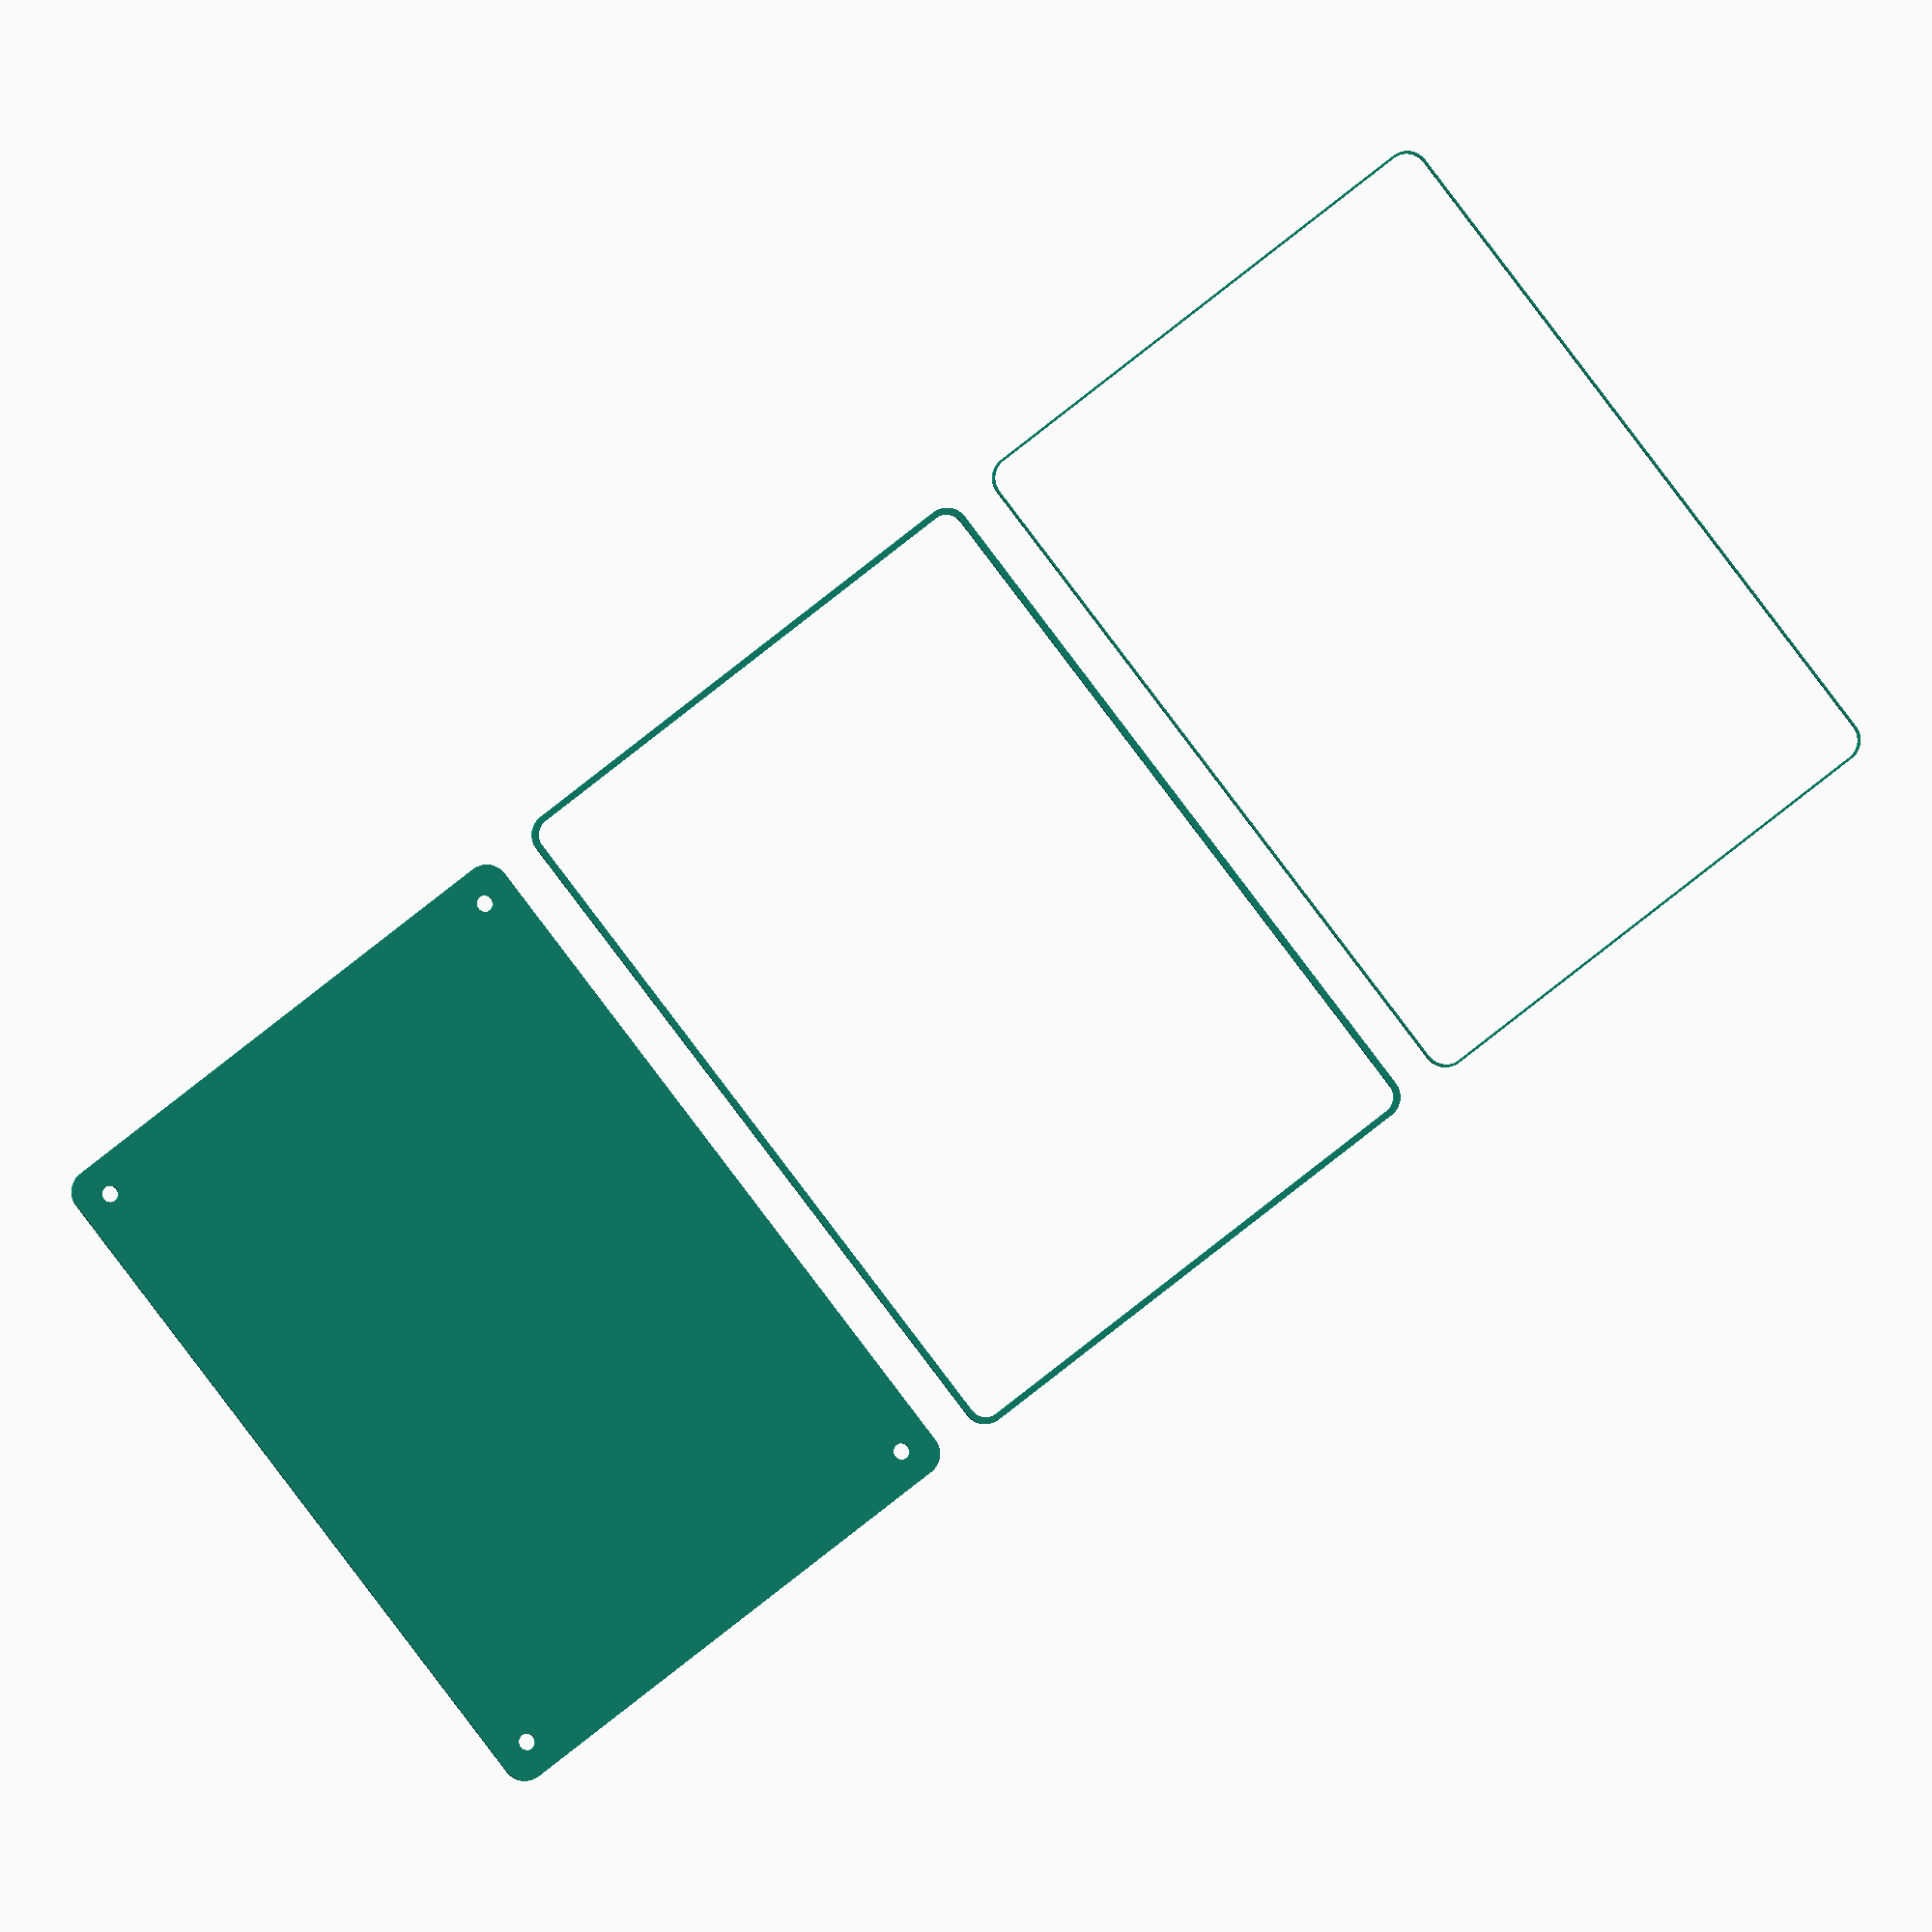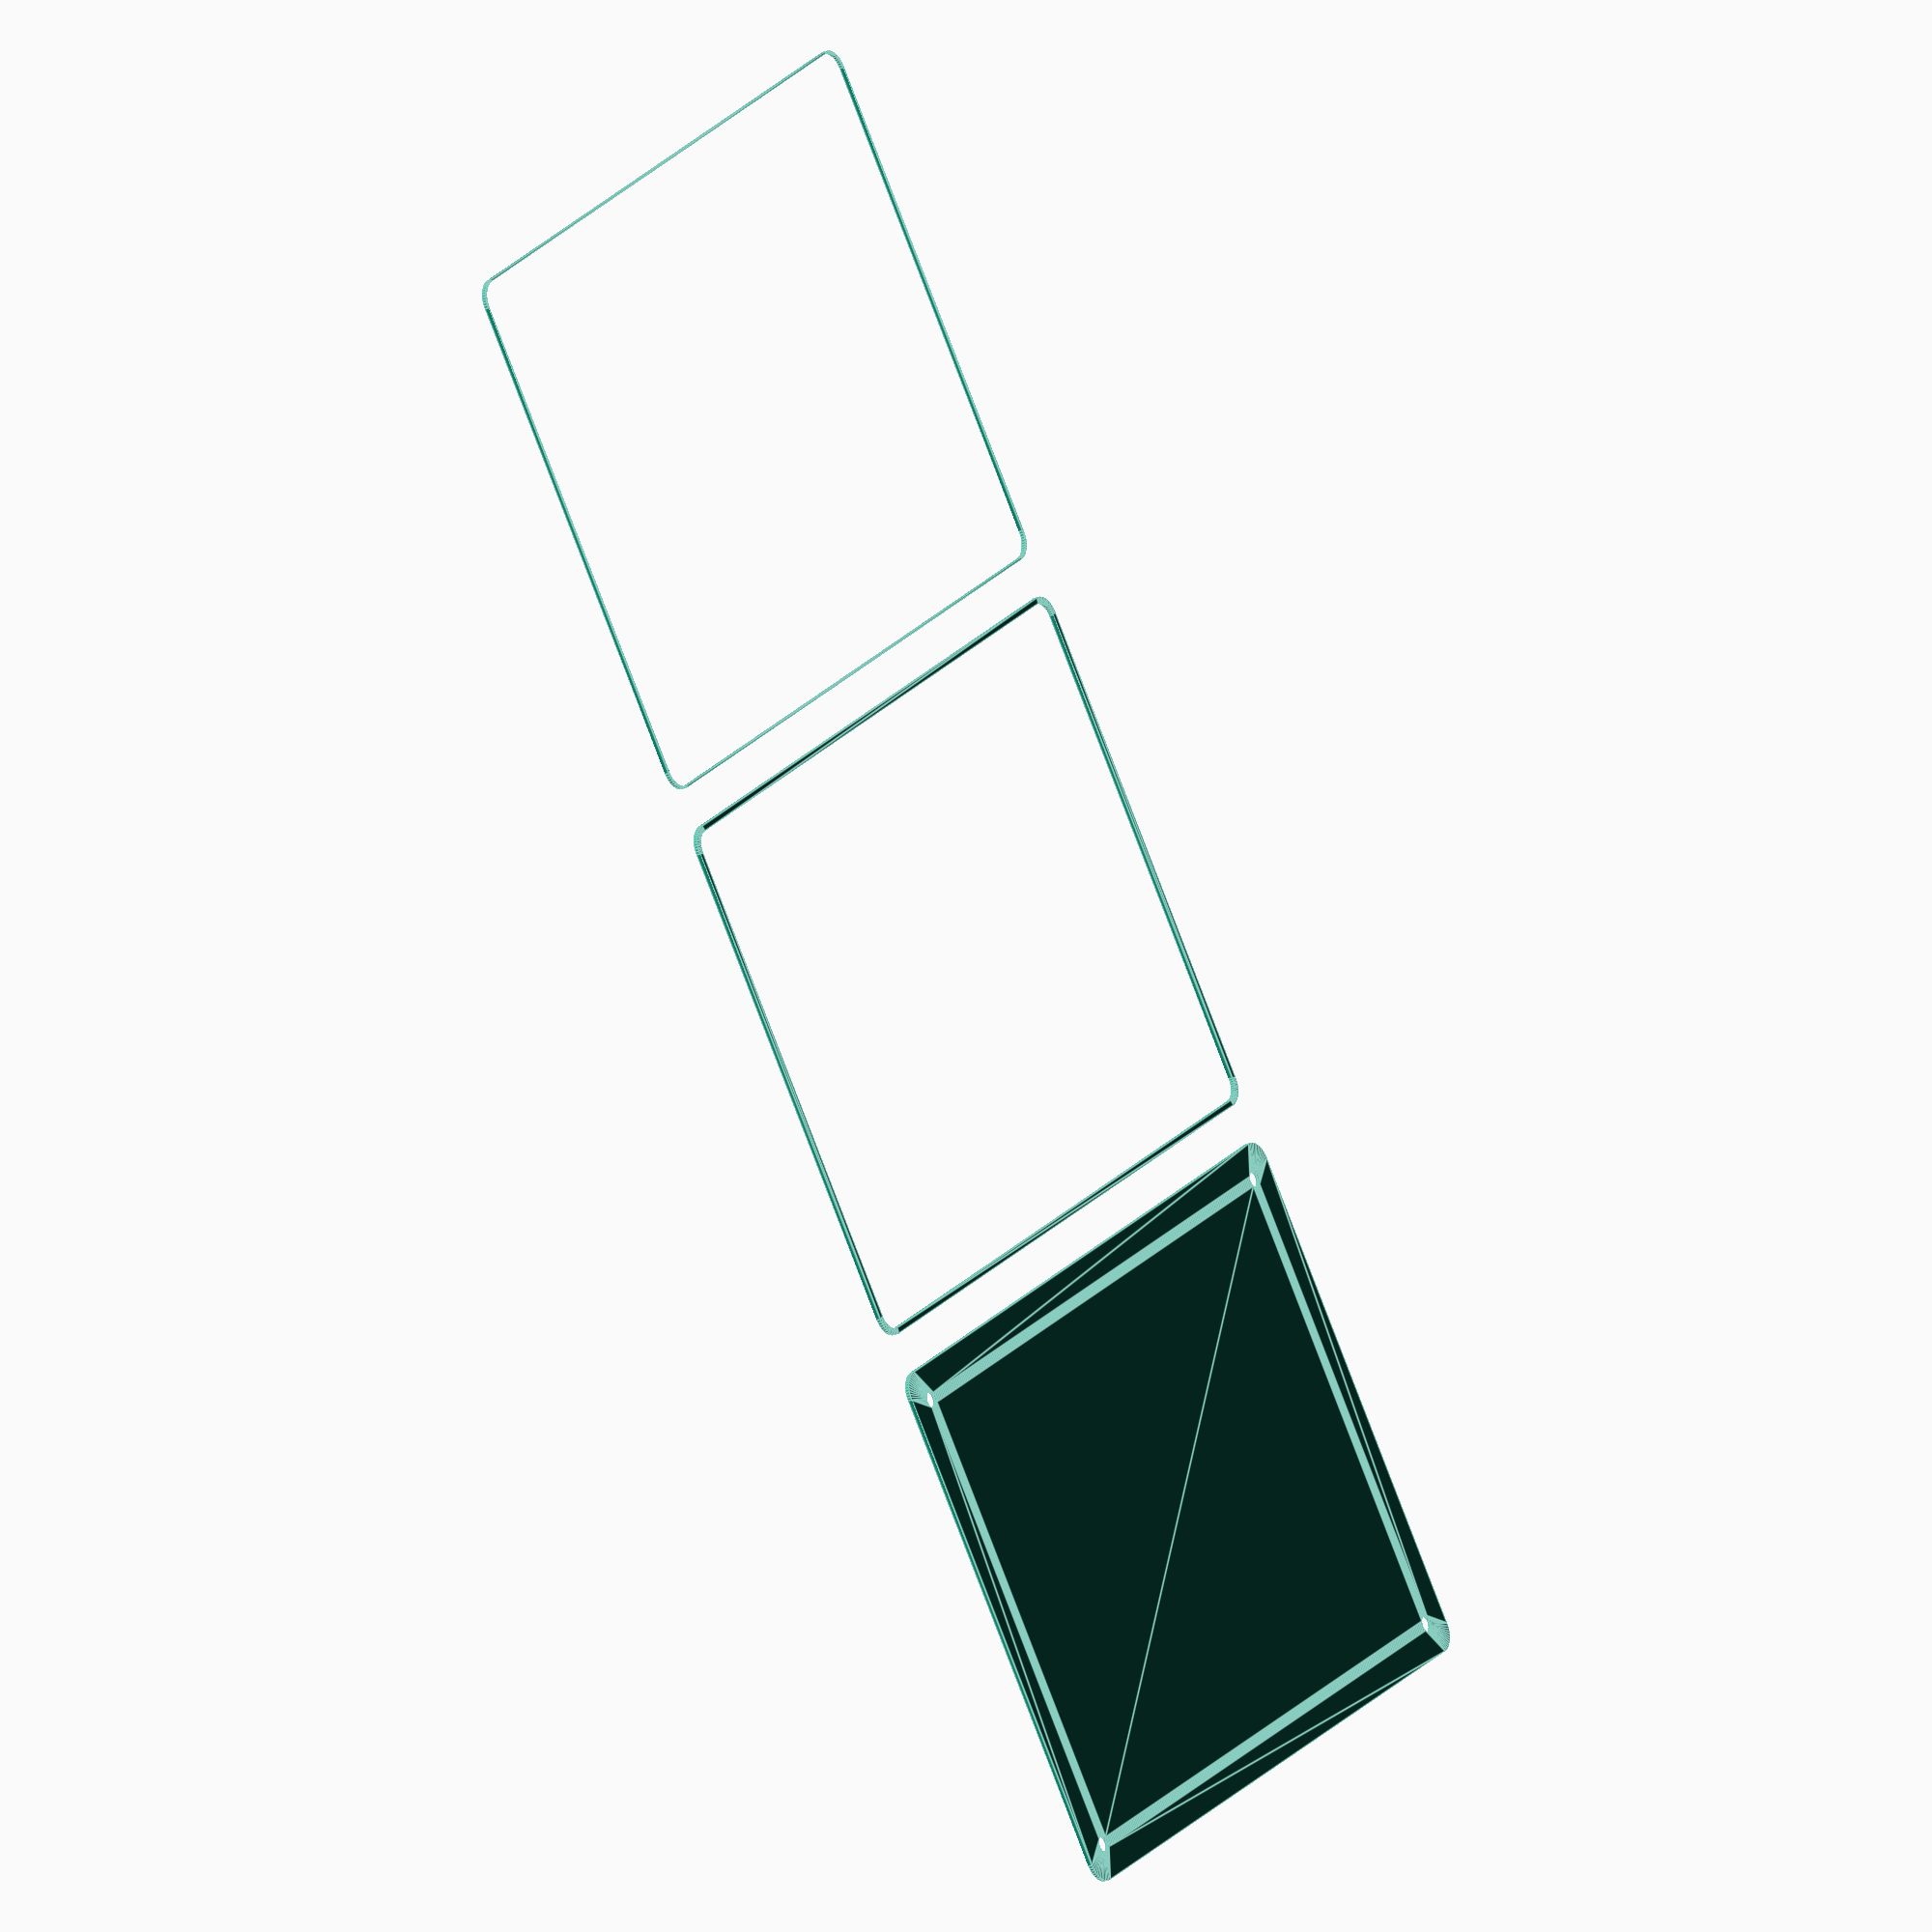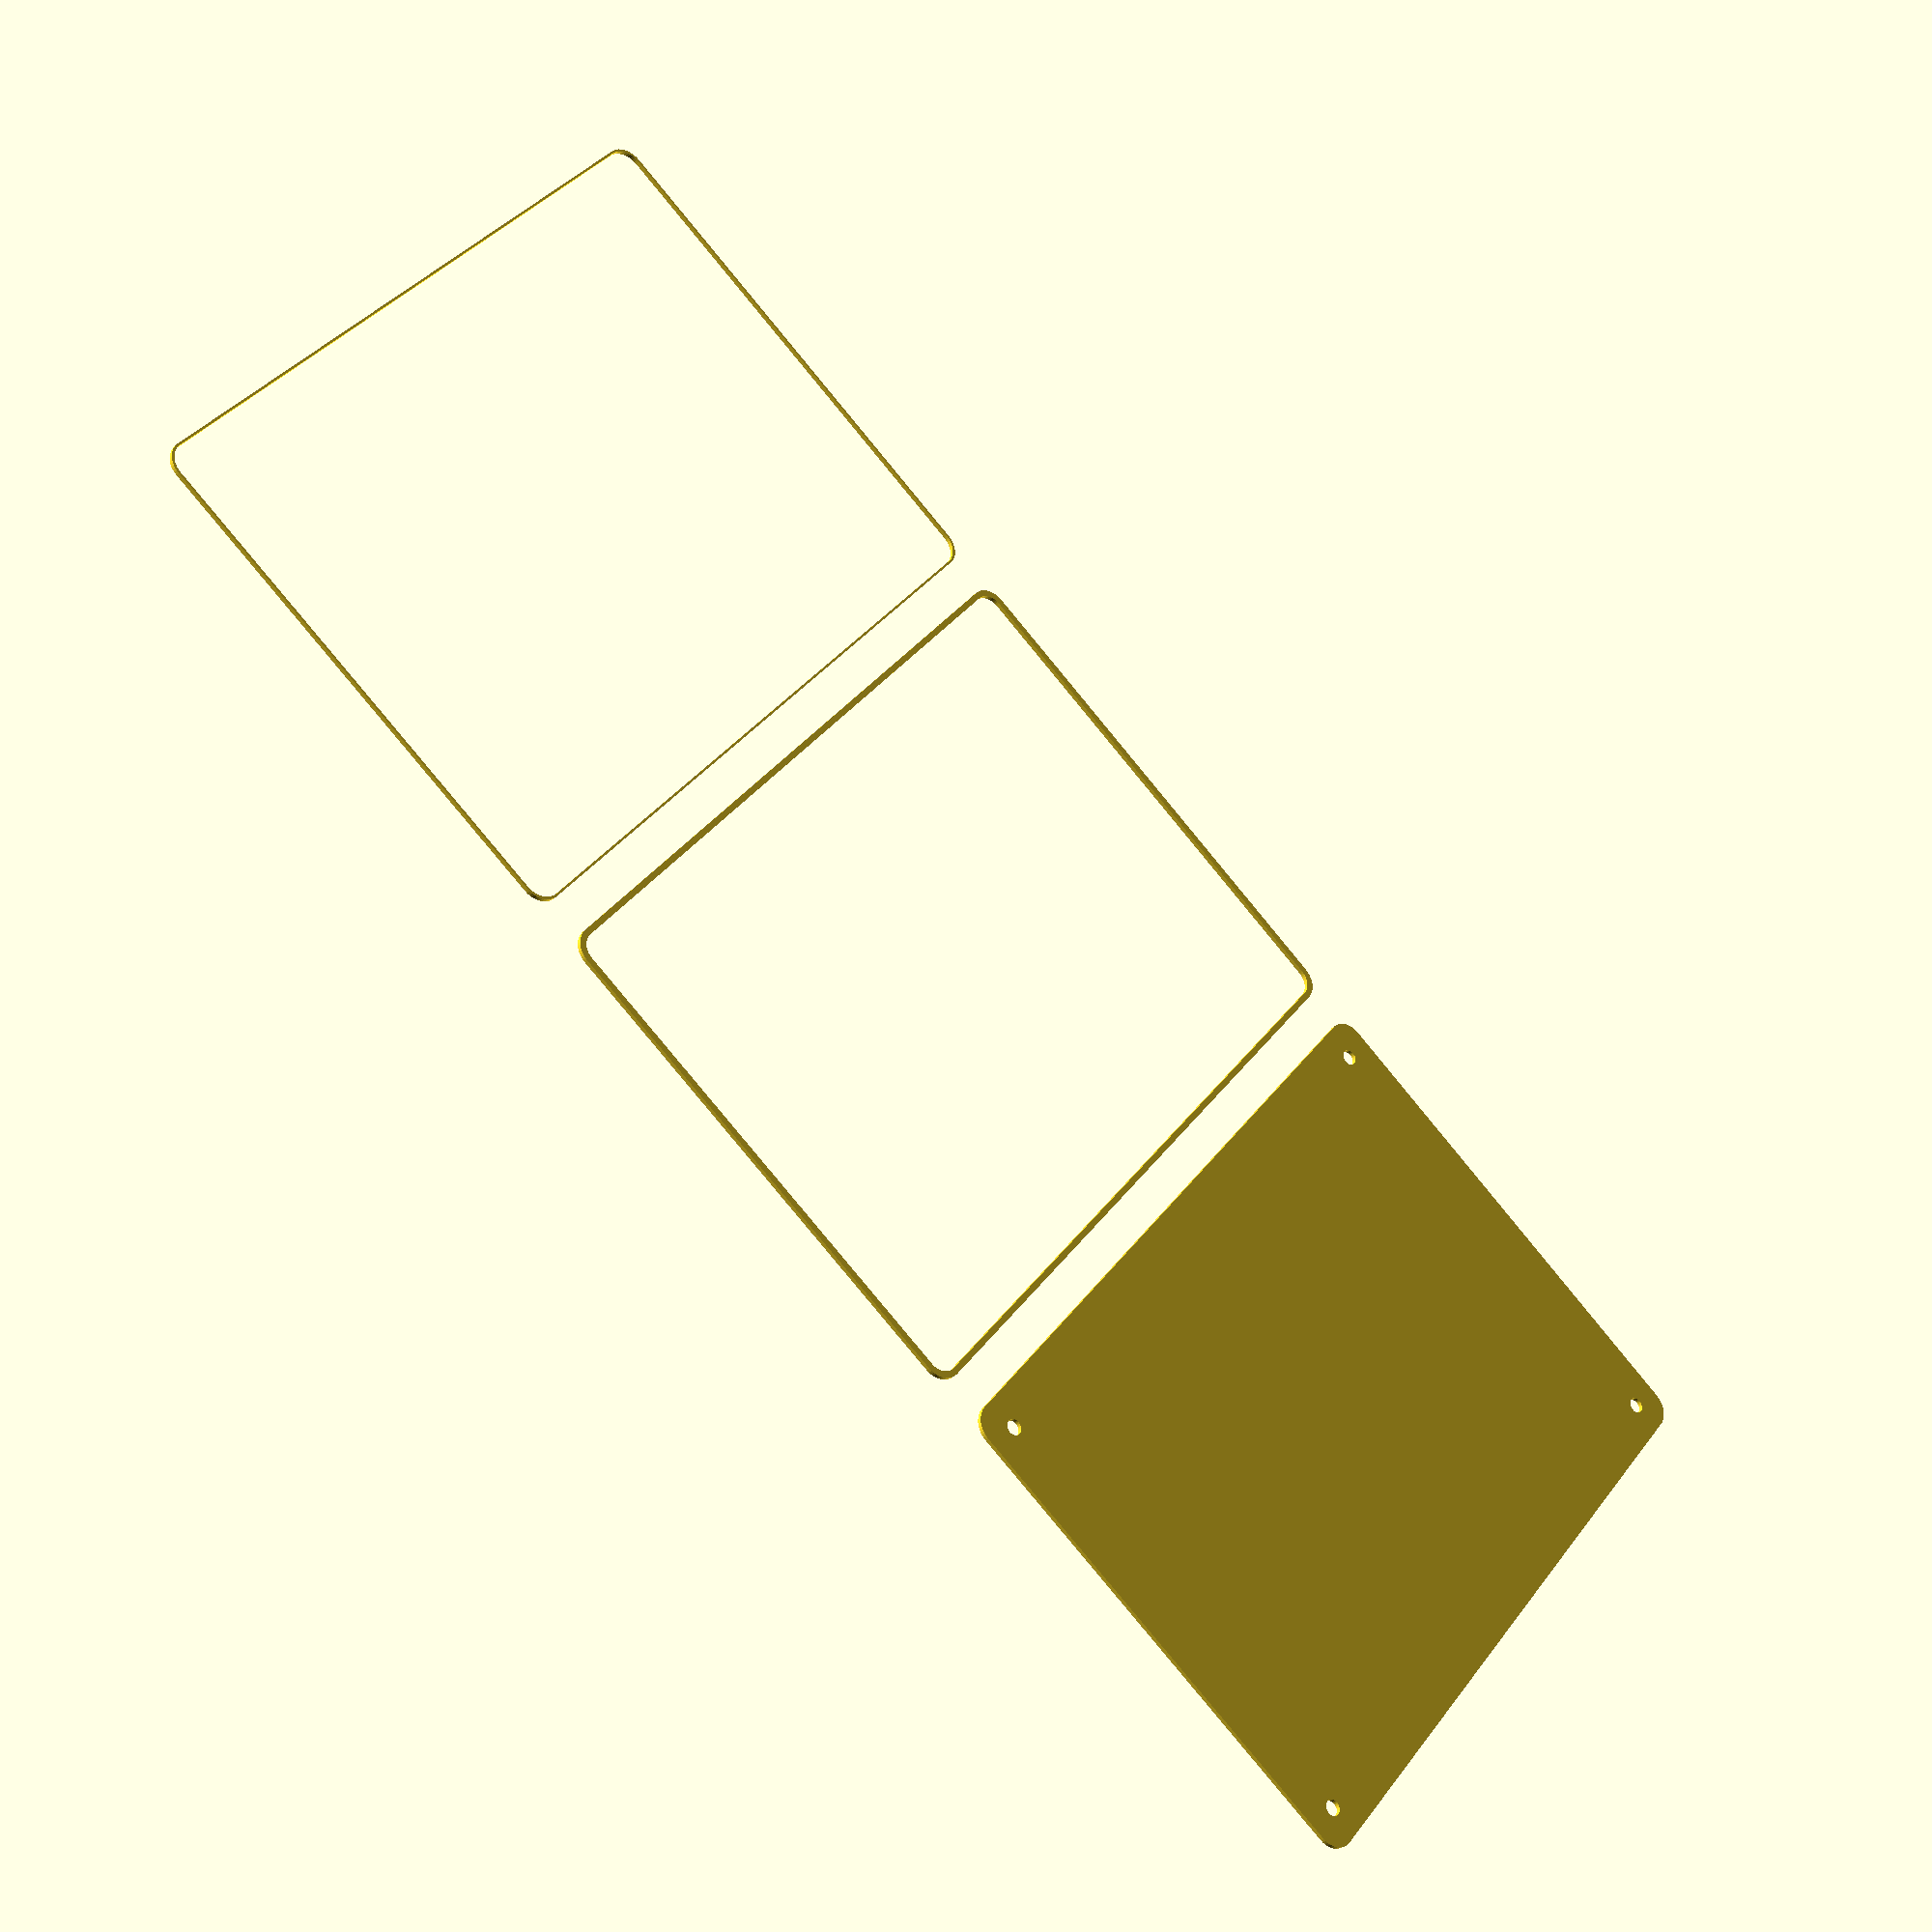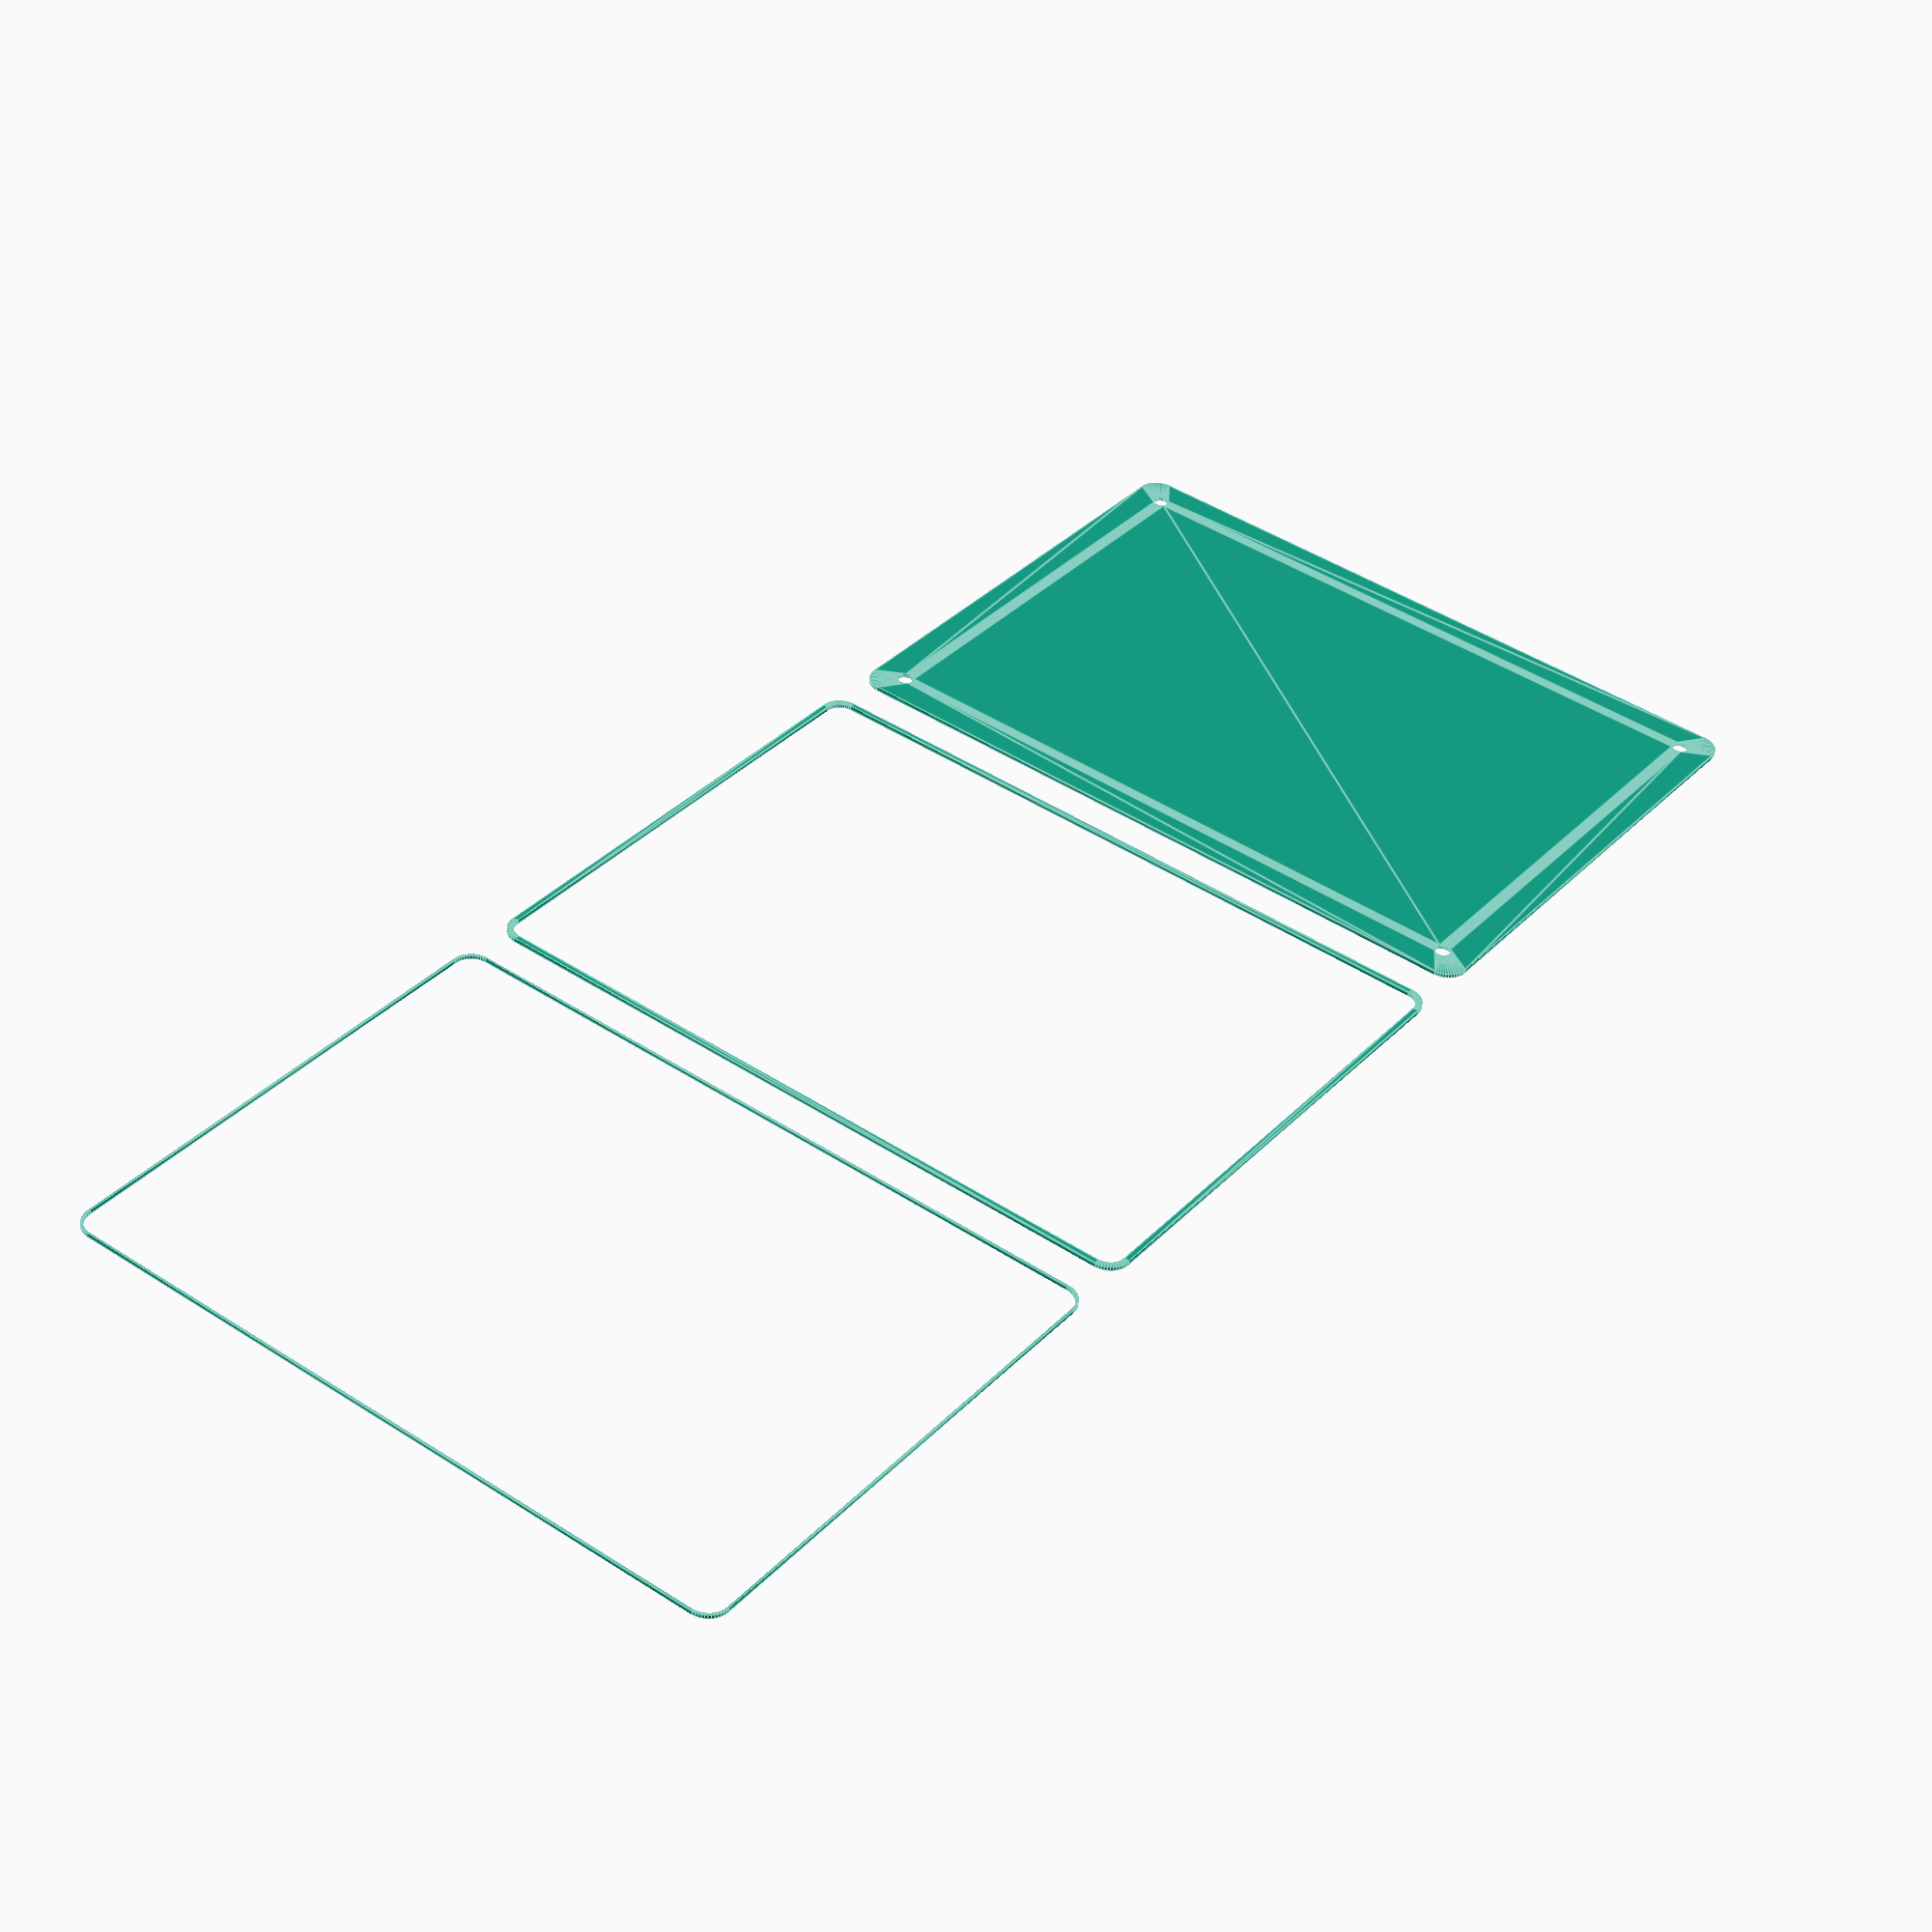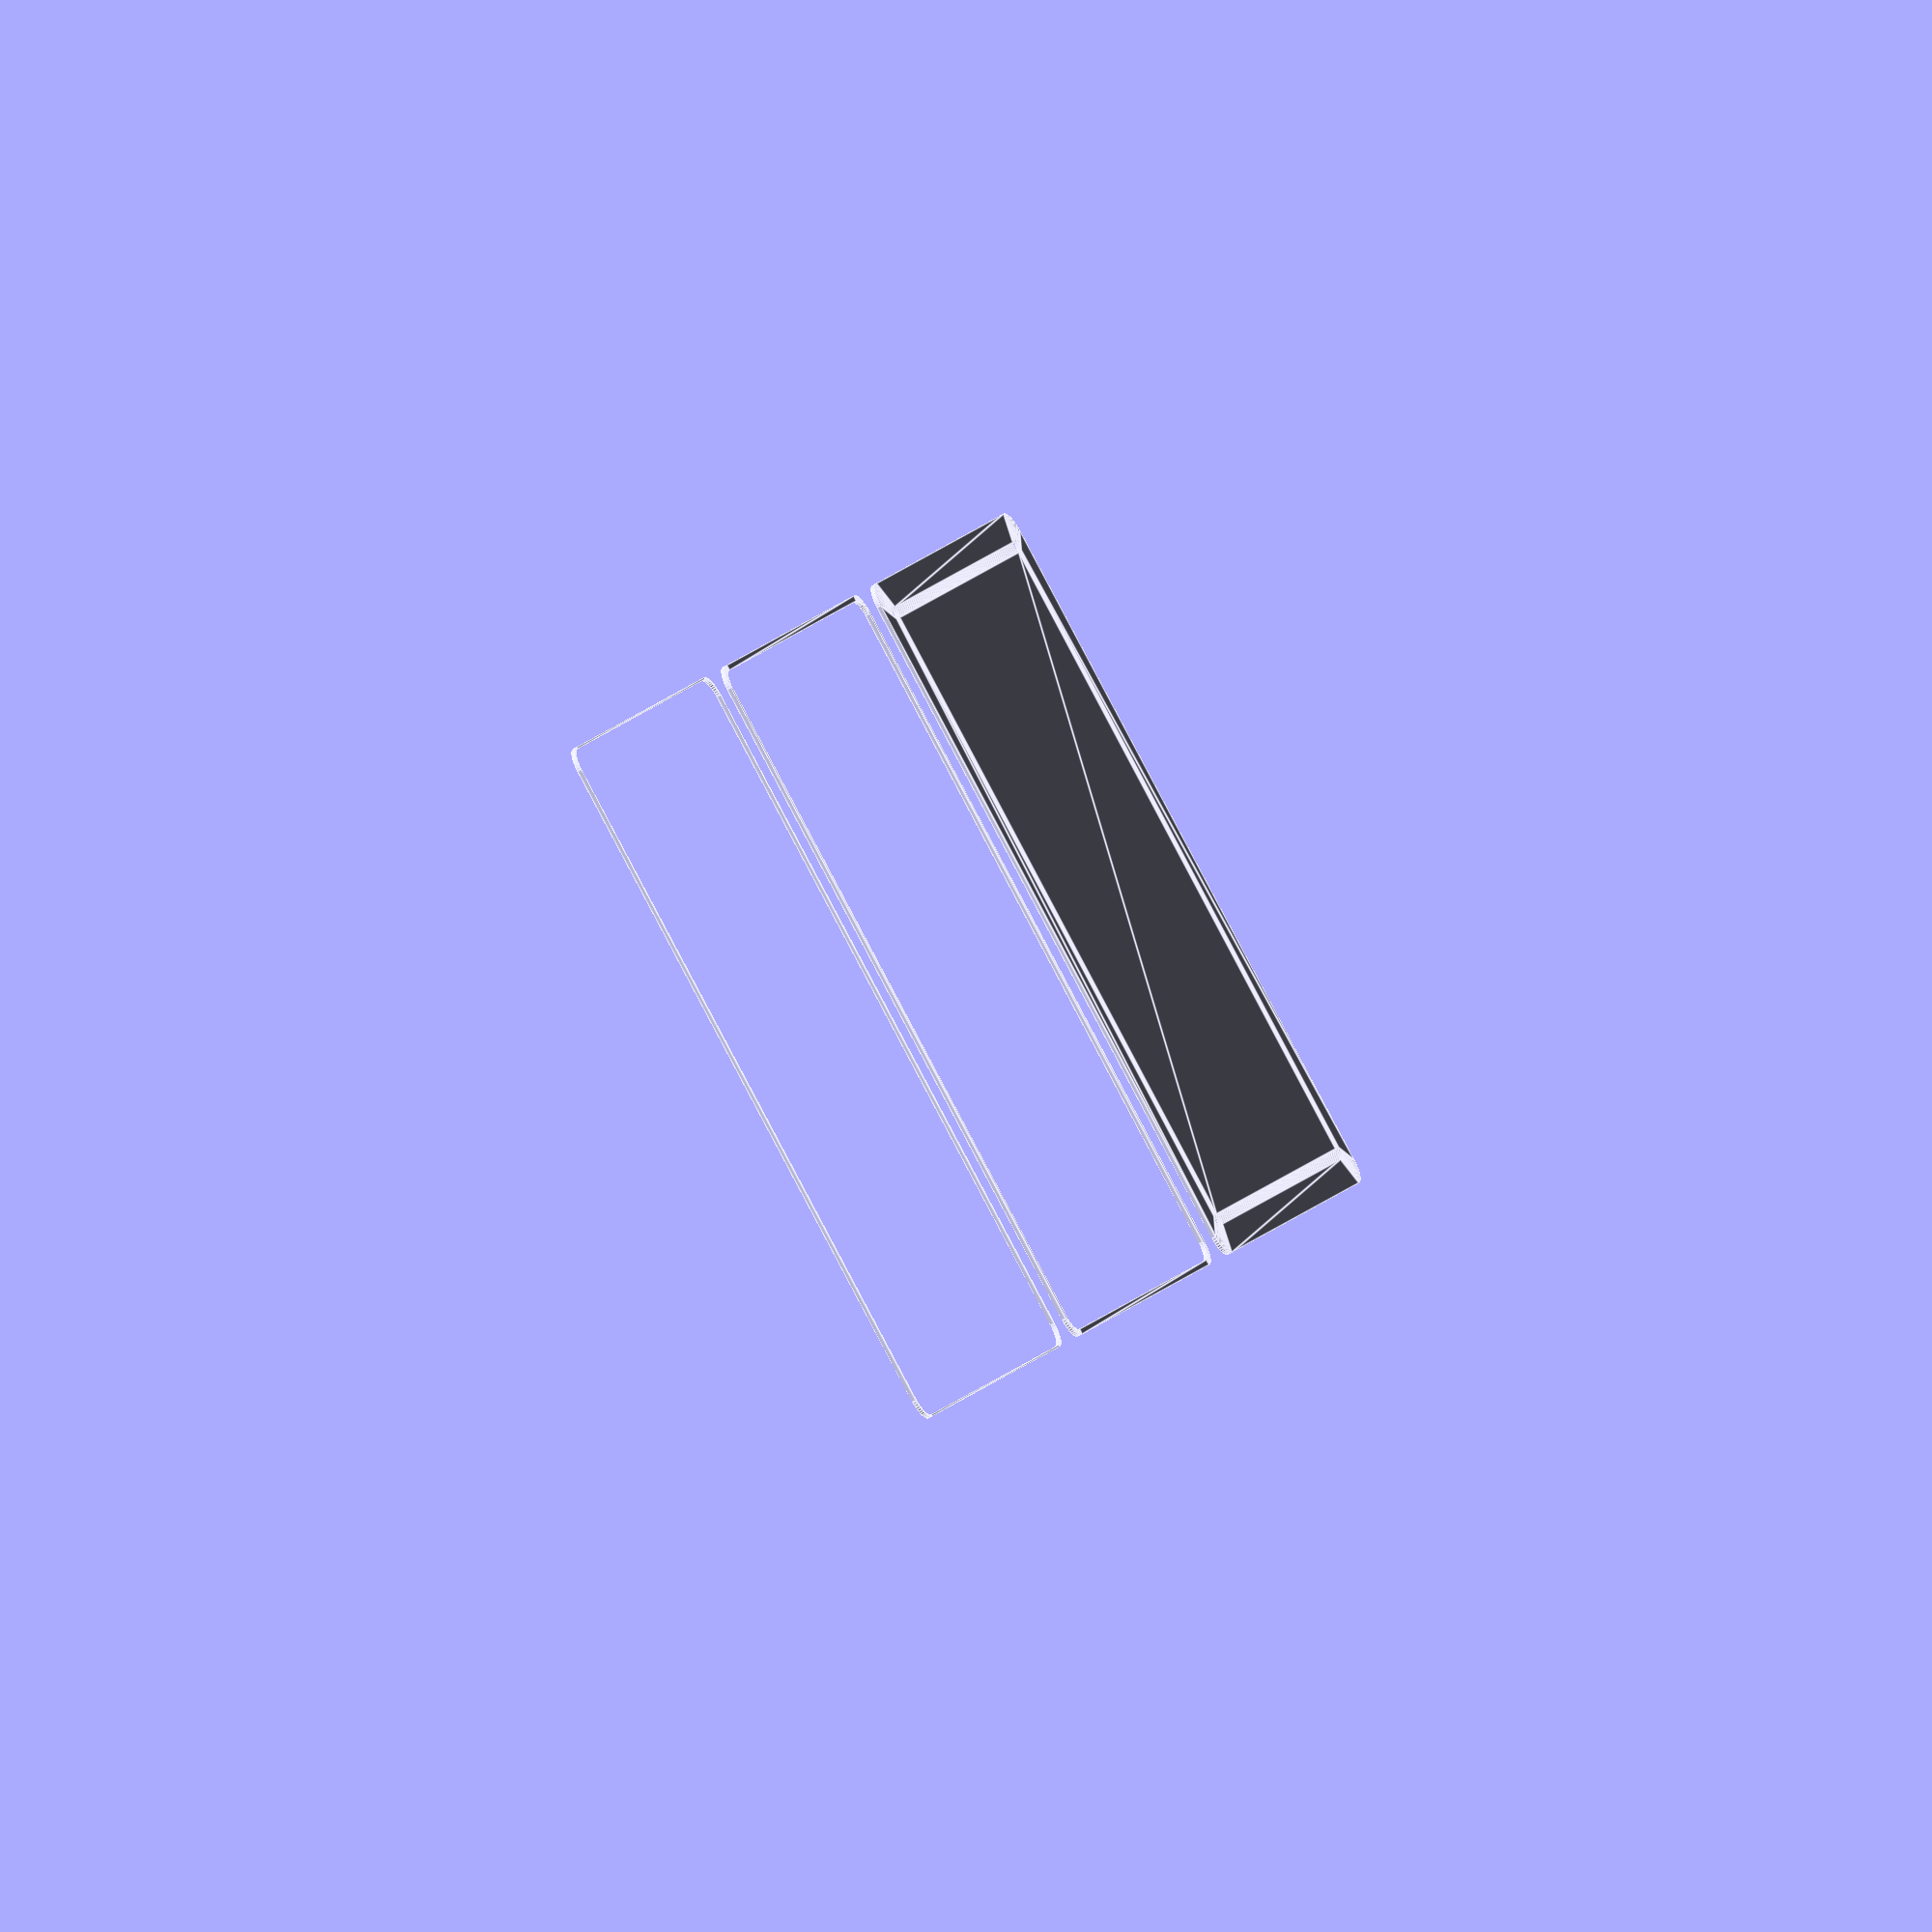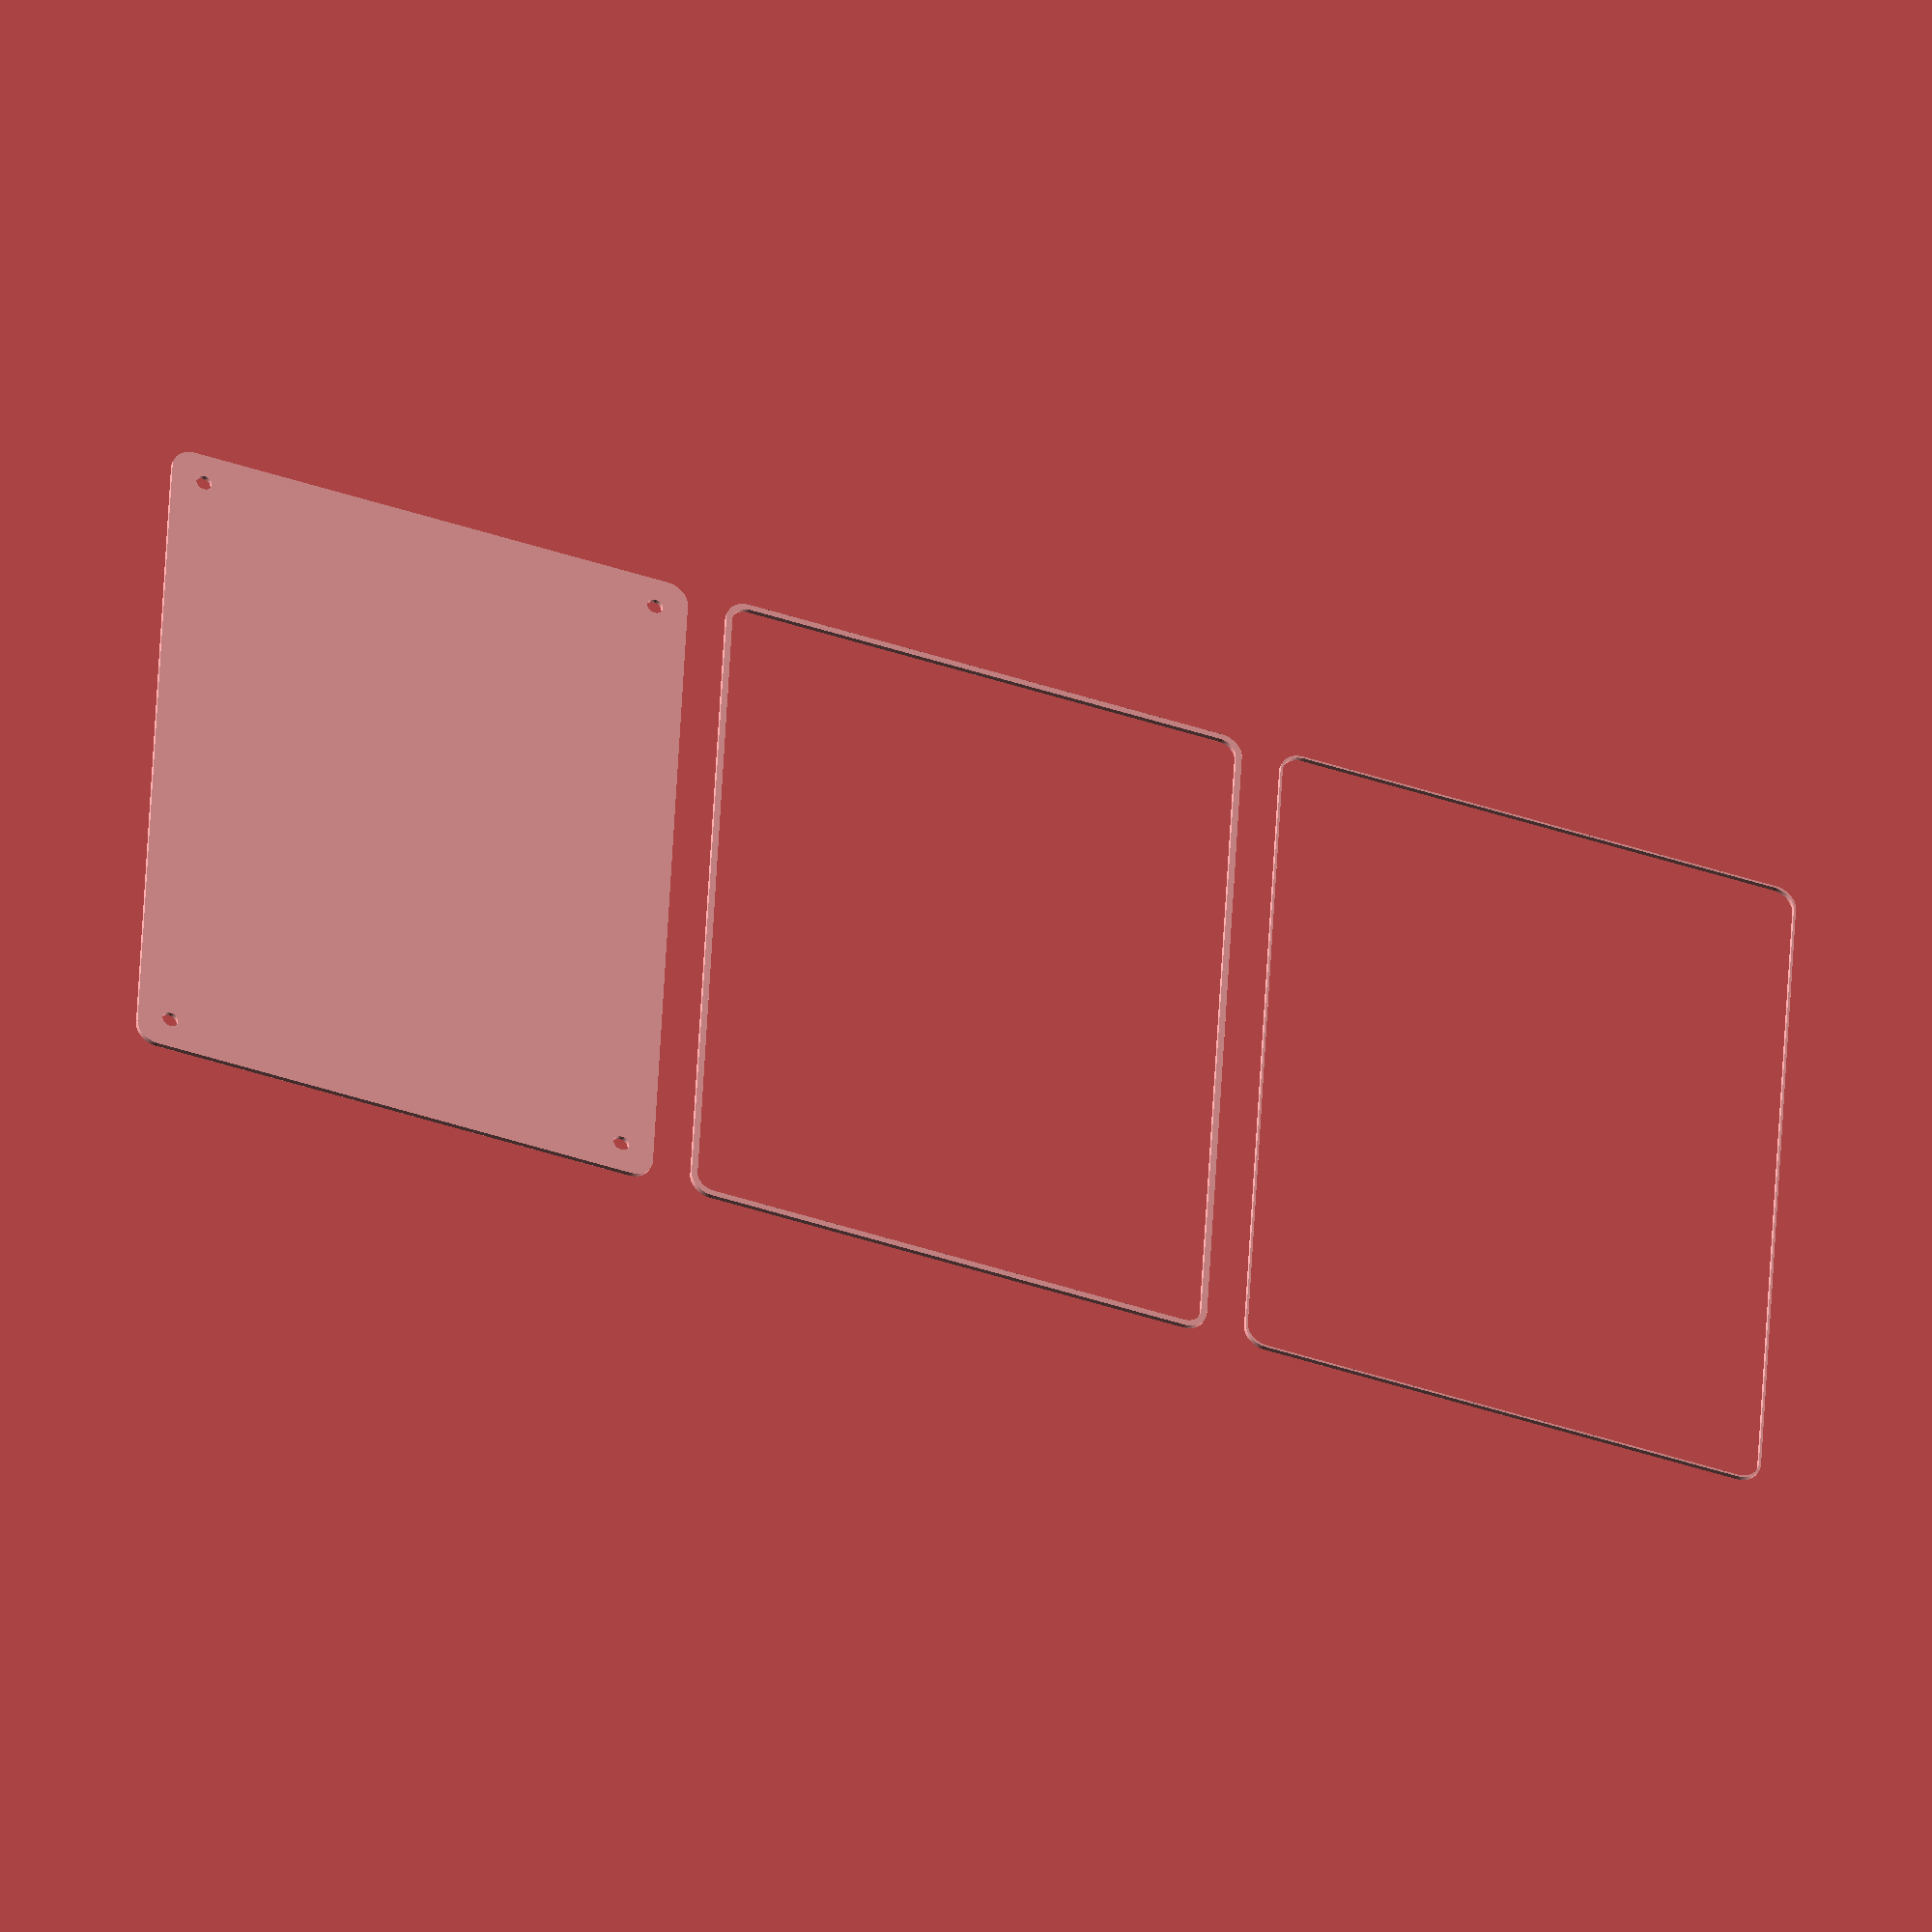
<openscad>
$fn = 50;


union() {
	translate(v = [0, 0, 0]) {
		projection() {
			intersection() {
				translate(v = [-500, -500, -6.0000000000]) {
					cube(size = [1000, 1000, 0.1000000000]);
				}
				difference() {
					union() {
						hull() {
							translate(v = [-77.5000000000, 55.0000000000, 0]) {
								cylinder(h = 15, r = 5);
							}
							translate(v = [77.5000000000, 55.0000000000, 0]) {
								cylinder(h = 15, r = 5);
							}
							translate(v = [-77.5000000000, -55.0000000000, 0]) {
								cylinder(h = 15, r = 5);
							}
							translate(v = [77.5000000000, -55.0000000000, 0]) {
								cylinder(h = 15, r = 5);
							}
						}
					}
					union() {
						translate(v = [-75.0000000000, -52.5000000000, 1]) {
							rotate(a = [0, 0, 0]) {
								difference() {
									union() {
										cylinder(h = 3, r = 2.9000000000);
										translate(v = [0, 0, -10.0000000000]) {
											cylinder(h = 10, r = 1.5000000000);
										}
										translate(v = [0, 0, -10.0000000000]) {
											cylinder(h = 10, r = 1.8000000000);
										}
										translate(v = [0, 0, -10.0000000000]) {
											cylinder(h = 10, r = 1.5000000000);
										}
									}
									union();
								}
							}
						}
						translate(v = [75.0000000000, -52.5000000000, 1]) {
							rotate(a = [0, 0, 0]) {
								difference() {
									union() {
										cylinder(h = 3, r = 2.9000000000);
										translate(v = [0, 0, -10.0000000000]) {
											cylinder(h = 10, r = 1.5000000000);
										}
										translate(v = [0, 0, -10.0000000000]) {
											cylinder(h = 10, r = 1.8000000000);
										}
										translate(v = [0, 0, -10.0000000000]) {
											cylinder(h = 10, r = 1.5000000000);
										}
									}
									union();
								}
							}
						}
						translate(v = [-75.0000000000, 52.5000000000, 1]) {
							rotate(a = [0, 0, 0]) {
								difference() {
									union() {
										cylinder(h = 3, r = 2.9000000000);
										translate(v = [0, 0, -10.0000000000]) {
											cylinder(h = 10, r = 1.5000000000);
										}
										translate(v = [0, 0, -10.0000000000]) {
											cylinder(h = 10, r = 1.8000000000);
										}
										translate(v = [0, 0, -10.0000000000]) {
											cylinder(h = 10, r = 1.5000000000);
										}
									}
									union();
								}
							}
						}
						translate(v = [75.0000000000, 52.5000000000, 1]) {
							rotate(a = [0, 0, 0]) {
								difference() {
									union() {
										cylinder(h = 3, r = 2.9000000000);
										translate(v = [0, 0, -10.0000000000]) {
											cylinder(h = 10, r = 1.5000000000);
										}
										translate(v = [0, 0, -10.0000000000]) {
											cylinder(h = 10, r = 1.8000000000);
										}
										translate(v = [0, 0, -10.0000000000]) {
											cylinder(h = 10, r = 1.5000000000);
										}
									}
									union();
								}
							}
						}
						translate(v = [0, 0, 1]) {
							hull() {
								union() {
									translate(v = [-77.2500000000, 54.7500000000, 4.7500000000]) {
										cylinder(h = 25.5000000000, r = 4.7500000000);
									}
									translate(v = [-77.2500000000, 54.7500000000, 4.7500000000]) {
										sphere(r = 4.7500000000);
									}
									translate(v = [-77.2500000000, 54.7500000000, 30.2500000000]) {
										sphere(r = 4.7500000000);
									}
								}
								union() {
									translate(v = [77.2500000000, 54.7500000000, 4.7500000000]) {
										cylinder(h = 25.5000000000, r = 4.7500000000);
									}
									translate(v = [77.2500000000, 54.7500000000, 4.7500000000]) {
										sphere(r = 4.7500000000);
									}
									translate(v = [77.2500000000, 54.7500000000, 30.2500000000]) {
										sphere(r = 4.7500000000);
									}
								}
								union() {
									translate(v = [-77.2500000000, -54.7500000000, 4.7500000000]) {
										cylinder(h = 25.5000000000, r = 4.7500000000);
									}
									translate(v = [-77.2500000000, -54.7500000000, 4.7500000000]) {
										sphere(r = 4.7500000000);
									}
									translate(v = [-77.2500000000, -54.7500000000, 30.2500000000]) {
										sphere(r = 4.7500000000);
									}
								}
								union() {
									translate(v = [77.2500000000, -54.7500000000, 4.7500000000]) {
										cylinder(h = 25.5000000000, r = 4.7500000000);
									}
									translate(v = [77.2500000000, -54.7500000000, 4.7500000000]) {
										sphere(r = 4.7500000000);
									}
									translate(v = [77.2500000000, -54.7500000000, 30.2500000000]) {
										sphere(r = 4.7500000000);
									}
								}
							}
						}
					}
				}
			}
		}
	}
	translate(v = [0, 129, 0]) {
		projection() {
			intersection() {
				translate(v = [-500, -500, -3.0000000000]) {
					cube(size = [1000, 1000, 0.1000000000]);
				}
				difference() {
					union() {
						hull() {
							translate(v = [-77.5000000000, 55.0000000000, 0]) {
								cylinder(h = 15, r = 5);
							}
							translate(v = [77.5000000000, 55.0000000000, 0]) {
								cylinder(h = 15, r = 5);
							}
							translate(v = [-77.5000000000, -55.0000000000, 0]) {
								cylinder(h = 15, r = 5);
							}
							translate(v = [77.5000000000, -55.0000000000, 0]) {
								cylinder(h = 15, r = 5);
							}
						}
					}
					union() {
						translate(v = [-75.0000000000, -52.5000000000, 1]) {
							rotate(a = [0, 0, 0]) {
								difference() {
									union() {
										cylinder(h = 3, r = 2.9000000000);
										translate(v = [0, 0, -10.0000000000]) {
											cylinder(h = 10, r = 1.5000000000);
										}
										translate(v = [0, 0, -10.0000000000]) {
											cylinder(h = 10, r = 1.8000000000);
										}
										translate(v = [0, 0, -10.0000000000]) {
											cylinder(h = 10, r = 1.5000000000);
										}
									}
									union();
								}
							}
						}
						translate(v = [75.0000000000, -52.5000000000, 1]) {
							rotate(a = [0, 0, 0]) {
								difference() {
									union() {
										cylinder(h = 3, r = 2.9000000000);
										translate(v = [0, 0, -10.0000000000]) {
											cylinder(h = 10, r = 1.5000000000);
										}
										translate(v = [0, 0, -10.0000000000]) {
											cylinder(h = 10, r = 1.8000000000);
										}
										translate(v = [0, 0, -10.0000000000]) {
											cylinder(h = 10, r = 1.5000000000);
										}
									}
									union();
								}
							}
						}
						translate(v = [-75.0000000000, 52.5000000000, 1]) {
							rotate(a = [0, 0, 0]) {
								difference() {
									union() {
										cylinder(h = 3, r = 2.9000000000);
										translate(v = [0, 0, -10.0000000000]) {
											cylinder(h = 10, r = 1.5000000000);
										}
										translate(v = [0, 0, -10.0000000000]) {
											cylinder(h = 10, r = 1.8000000000);
										}
										translate(v = [0, 0, -10.0000000000]) {
											cylinder(h = 10, r = 1.5000000000);
										}
									}
									union();
								}
							}
						}
						translate(v = [75.0000000000, 52.5000000000, 1]) {
							rotate(a = [0, 0, 0]) {
								difference() {
									union() {
										cylinder(h = 3, r = 2.9000000000);
										translate(v = [0, 0, -10.0000000000]) {
											cylinder(h = 10, r = 1.5000000000);
										}
										translate(v = [0, 0, -10.0000000000]) {
											cylinder(h = 10, r = 1.8000000000);
										}
										translate(v = [0, 0, -10.0000000000]) {
											cylinder(h = 10, r = 1.5000000000);
										}
									}
									union();
								}
							}
						}
						translate(v = [0, 0, 1]) {
							hull() {
								union() {
									translate(v = [-77.2500000000, 54.7500000000, 4.7500000000]) {
										cylinder(h = 25.5000000000, r = 4.7500000000);
									}
									translate(v = [-77.2500000000, 54.7500000000, 4.7500000000]) {
										sphere(r = 4.7500000000);
									}
									translate(v = [-77.2500000000, 54.7500000000, 30.2500000000]) {
										sphere(r = 4.7500000000);
									}
								}
								union() {
									translate(v = [77.2500000000, 54.7500000000, 4.7500000000]) {
										cylinder(h = 25.5000000000, r = 4.7500000000);
									}
									translate(v = [77.2500000000, 54.7500000000, 4.7500000000]) {
										sphere(r = 4.7500000000);
									}
									translate(v = [77.2500000000, 54.7500000000, 30.2500000000]) {
										sphere(r = 4.7500000000);
									}
								}
								union() {
									translate(v = [-77.2500000000, -54.7500000000, 4.7500000000]) {
										cylinder(h = 25.5000000000, r = 4.7500000000);
									}
									translate(v = [-77.2500000000, -54.7500000000, 4.7500000000]) {
										sphere(r = 4.7500000000);
									}
									translate(v = [-77.2500000000, -54.7500000000, 30.2500000000]) {
										sphere(r = 4.7500000000);
									}
								}
								union() {
									translate(v = [77.2500000000, -54.7500000000, 4.7500000000]) {
										cylinder(h = 25.5000000000, r = 4.7500000000);
									}
									translate(v = [77.2500000000, -54.7500000000, 4.7500000000]) {
										sphere(r = 4.7500000000);
									}
									translate(v = [77.2500000000, -54.7500000000, 30.2500000000]) {
										sphere(r = 4.7500000000);
									}
								}
							}
						}
					}
				}
			}
		}
	}
	translate(v = [0, 258, 0]) {
		projection() {
			intersection() {
				translate(v = [-500, -500, 0.0000000000]) {
					cube(size = [1000, 1000, 0.1000000000]);
				}
				difference() {
					union() {
						hull() {
							translate(v = [-77.5000000000, 55.0000000000, 0]) {
								cylinder(h = 15, r = 5);
							}
							translate(v = [77.5000000000, 55.0000000000, 0]) {
								cylinder(h = 15, r = 5);
							}
							translate(v = [-77.5000000000, -55.0000000000, 0]) {
								cylinder(h = 15, r = 5);
							}
							translate(v = [77.5000000000, -55.0000000000, 0]) {
								cylinder(h = 15, r = 5);
							}
						}
					}
					union() {
						translate(v = [-75.0000000000, -52.5000000000, 1]) {
							rotate(a = [0, 0, 0]) {
								difference() {
									union() {
										cylinder(h = 3, r = 2.9000000000);
										translate(v = [0, 0, -10.0000000000]) {
											cylinder(h = 10, r = 1.5000000000);
										}
										translate(v = [0, 0, -10.0000000000]) {
											cylinder(h = 10, r = 1.8000000000);
										}
										translate(v = [0, 0, -10.0000000000]) {
											cylinder(h = 10, r = 1.5000000000);
										}
									}
									union();
								}
							}
						}
						translate(v = [75.0000000000, -52.5000000000, 1]) {
							rotate(a = [0, 0, 0]) {
								difference() {
									union() {
										cylinder(h = 3, r = 2.9000000000);
										translate(v = [0, 0, -10.0000000000]) {
											cylinder(h = 10, r = 1.5000000000);
										}
										translate(v = [0, 0, -10.0000000000]) {
											cylinder(h = 10, r = 1.8000000000);
										}
										translate(v = [0, 0, -10.0000000000]) {
											cylinder(h = 10, r = 1.5000000000);
										}
									}
									union();
								}
							}
						}
						translate(v = [-75.0000000000, 52.5000000000, 1]) {
							rotate(a = [0, 0, 0]) {
								difference() {
									union() {
										cylinder(h = 3, r = 2.9000000000);
										translate(v = [0, 0, -10.0000000000]) {
											cylinder(h = 10, r = 1.5000000000);
										}
										translate(v = [0, 0, -10.0000000000]) {
											cylinder(h = 10, r = 1.8000000000);
										}
										translate(v = [0, 0, -10.0000000000]) {
											cylinder(h = 10, r = 1.5000000000);
										}
									}
									union();
								}
							}
						}
						translate(v = [75.0000000000, 52.5000000000, 1]) {
							rotate(a = [0, 0, 0]) {
								difference() {
									union() {
										cylinder(h = 3, r = 2.9000000000);
										translate(v = [0, 0, -10.0000000000]) {
											cylinder(h = 10, r = 1.5000000000);
										}
										translate(v = [0, 0, -10.0000000000]) {
											cylinder(h = 10, r = 1.8000000000);
										}
										translate(v = [0, 0, -10.0000000000]) {
											cylinder(h = 10, r = 1.5000000000);
										}
									}
									union();
								}
							}
						}
						translate(v = [0, 0, 1]) {
							hull() {
								union() {
									translate(v = [-77.2500000000, 54.7500000000, 4.7500000000]) {
										cylinder(h = 25.5000000000, r = 4.7500000000);
									}
									translate(v = [-77.2500000000, 54.7500000000, 4.7500000000]) {
										sphere(r = 4.7500000000);
									}
									translate(v = [-77.2500000000, 54.7500000000, 30.2500000000]) {
										sphere(r = 4.7500000000);
									}
								}
								union() {
									translate(v = [77.2500000000, 54.7500000000, 4.7500000000]) {
										cylinder(h = 25.5000000000, r = 4.7500000000);
									}
									translate(v = [77.2500000000, 54.7500000000, 4.7500000000]) {
										sphere(r = 4.7500000000);
									}
									translate(v = [77.2500000000, 54.7500000000, 30.2500000000]) {
										sphere(r = 4.7500000000);
									}
								}
								union() {
									translate(v = [-77.2500000000, -54.7500000000, 4.7500000000]) {
										cylinder(h = 25.5000000000, r = 4.7500000000);
									}
									translate(v = [-77.2500000000, -54.7500000000, 4.7500000000]) {
										sphere(r = 4.7500000000);
									}
									translate(v = [-77.2500000000, -54.7500000000, 30.2500000000]) {
										sphere(r = 4.7500000000);
									}
								}
								union() {
									translate(v = [77.2500000000, -54.7500000000, 4.7500000000]) {
										cylinder(h = 25.5000000000, r = 4.7500000000);
									}
									translate(v = [77.2500000000, -54.7500000000, 4.7500000000]) {
										sphere(r = 4.7500000000);
									}
									translate(v = [77.2500000000, -54.7500000000, 30.2500000000]) {
										sphere(r = 4.7500000000);
									}
								}
							}
						}
					}
				}
			}
		}
	}
	translate(v = [0, 387, 0]) {
		projection() {
			intersection() {
				translate(v = [-500, -500, 3.0000000000]) {
					cube(size = [1000, 1000, 0.1000000000]);
				}
				difference() {
					union() {
						hull() {
							translate(v = [-77.5000000000, 55.0000000000, 0]) {
								cylinder(h = 15, r = 5);
							}
							translate(v = [77.5000000000, 55.0000000000, 0]) {
								cylinder(h = 15, r = 5);
							}
							translate(v = [-77.5000000000, -55.0000000000, 0]) {
								cylinder(h = 15, r = 5);
							}
							translate(v = [77.5000000000, -55.0000000000, 0]) {
								cylinder(h = 15, r = 5);
							}
						}
					}
					union() {
						translate(v = [-75.0000000000, -52.5000000000, 1]) {
							rotate(a = [0, 0, 0]) {
								difference() {
									union() {
										cylinder(h = 3, r = 2.9000000000);
										translate(v = [0, 0, -10.0000000000]) {
											cylinder(h = 10, r = 1.5000000000);
										}
										translate(v = [0, 0, -10.0000000000]) {
											cylinder(h = 10, r = 1.8000000000);
										}
										translate(v = [0, 0, -10.0000000000]) {
											cylinder(h = 10, r = 1.5000000000);
										}
									}
									union();
								}
							}
						}
						translate(v = [75.0000000000, -52.5000000000, 1]) {
							rotate(a = [0, 0, 0]) {
								difference() {
									union() {
										cylinder(h = 3, r = 2.9000000000);
										translate(v = [0, 0, -10.0000000000]) {
											cylinder(h = 10, r = 1.5000000000);
										}
										translate(v = [0, 0, -10.0000000000]) {
											cylinder(h = 10, r = 1.8000000000);
										}
										translate(v = [0, 0, -10.0000000000]) {
											cylinder(h = 10, r = 1.5000000000);
										}
									}
									union();
								}
							}
						}
						translate(v = [-75.0000000000, 52.5000000000, 1]) {
							rotate(a = [0, 0, 0]) {
								difference() {
									union() {
										cylinder(h = 3, r = 2.9000000000);
										translate(v = [0, 0, -10.0000000000]) {
											cylinder(h = 10, r = 1.5000000000);
										}
										translate(v = [0, 0, -10.0000000000]) {
											cylinder(h = 10, r = 1.8000000000);
										}
										translate(v = [0, 0, -10.0000000000]) {
											cylinder(h = 10, r = 1.5000000000);
										}
									}
									union();
								}
							}
						}
						translate(v = [75.0000000000, 52.5000000000, 1]) {
							rotate(a = [0, 0, 0]) {
								difference() {
									union() {
										cylinder(h = 3, r = 2.9000000000);
										translate(v = [0, 0, -10.0000000000]) {
											cylinder(h = 10, r = 1.5000000000);
										}
										translate(v = [0, 0, -10.0000000000]) {
											cylinder(h = 10, r = 1.8000000000);
										}
										translate(v = [0, 0, -10.0000000000]) {
											cylinder(h = 10, r = 1.5000000000);
										}
									}
									union();
								}
							}
						}
						translate(v = [0, 0, 1]) {
							hull() {
								union() {
									translate(v = [-77.2500000000, 54.7500000000, 4.7500000000]) {
										cylinder(h = 25.5000000000, r = 4.7500000000);
									}
									translate(v = [-77.2500000000, 54.7500000000, 4.7500000000]) {
										sphere(r = 4.7500000000);
									}
									translate(v = [-77.2500000000, 54.7500000000, 30.2500000000]) {
										sphere(r = 4.7500000000);
									}
								}
								union() {
									translate(v = [77.2500000000, 54.7500000000, 4.7500000000]) {
										cylinder(h = 25.5000000000, r = 4.7500000000);
									}
									translate(v = [77.2500000000, 54.7500000000, 4.7500000000]) {
										sphere(r = 4.7500000000);
									}
									translate(v = [77.2500000000, 54.7500000000, 30.2500000000]) {
										sphere(r = 4.7500000000);
									}
								}
								union() {
									translate(v = [-77.2500000000, -54.7500000000, 4.7500000000]) {
										cylinder(h = 25.5000000000, r = 4.7500000000);
									}
									translate(v = [-77.2500000000, -54.7500000000, 4.7500000000]) {
										sphere(r = 4.7500000000);
									}
									translate(v = [-77.2500000000, -54.7500000000, 30.2500000000]) {
										sphere(r = 4.7500000000);
									}
								}
								union() {
									translate(v = [77.2500000000, -54.7500000000, 4.7500000000]) {
										cylinder(h = 25.5000000000, r = 4.7500000000);
									}
									translate(v = [77.2500000000, -54.7500000000, 4.7500000000]) {
										sphere(r = 4.7500000000);
									}
									translate(v = [77.2500000000, -54.7500000000, 30.2500000000]) {
										sphere(r = 4.7500000000);
									}
								}
							}
						}
					}
				}
			}
		}
	}
	translate(v = [0, 516, 0]) {
		projection() {
			intersection() {
				translate(v = [-500, -500, 6.0000000000]) {
					cube(size = [1000, 1000, 0.1000000000]);
				}
				difference() {
					union() {
						hull() {
							translate(v = [-77.5000000000, 55.0000000000, 0]) {
								cylinder(h = 15, r = 5);
							}
							translate(v = [77.5000000000, 55.0000000000, 0]) {
								cylinder(h = 15, r = 5);
							}
							translate(v = [-77.5000000000, -55.0000000000, 0]) {
								cylinder(h = 15, r = 5);
							}
							translate(v = [77.5000000000, -55.0000000000, 0]) {
								cylinder(h = 15, r = 5);
							}
						}
					}
					union() {
						translate(v = [-75.0000000000, -52.5000000000, 1]) {
							rotate(a = [0, 0, 0]) {
								difference() {
									union() {
										cylinder(h = 3, r = 2.9000000000);
										translate(v = [0, 0, -10.0000000000]) {
											cylinder(h = 10, r = 1.5000000000);
										}
										translate(v = [0, 0, -10.0000000000]) {
											cylinder(h = 10, r = 1.8000000000);
										}
										translate(v = [0, 0, -10.0000000000]) {
											cylinder(h = 10, r = 1.5000000000);
										}
									}
									union();
								}
							}
						}
						translate(v = [75.0000000000, -52.5000000000, 1]) {
							rotate(a = [0, 0, 0]) {
								difference() {
									union() {
										cylinder(h = 3, r = 2.9000000000);
										translate(v = [0, 0, -10.0000000000]) {
											cylinder(h = 10, r = 1.5000000000);
										}
										translate(v = [0, 0, -10.0000000000]) {
											cylinder(h = 10, r = 1.8000000000);
										}
										translate(v = [0, 0, -10.0000000000]) {
											cylinder(h = 10, r = 1.5000000000);
										}
									}
									union();
								}
							}
						}
						translate(v = [-75.0000000000, 52.5000000000, 1]) {
							rotate(a = [0, 0, 0]) {
								difference() {
									union() {
										cylinder(h = 3, r = 2.9000000000);
										translate(v = [0, 0, -10.0000000000]) {
											cylinder(h = 10, r = 1.5000000000);
										}
										translate(v = [0, 0, -10.0000000000]) {
											cylinder(h = 10, r = 1.8000000000);
										}
										translate(v = [0, 0, -10.0000000000]) {
											cylinder(h = 10, r = 1.5000000000);
										}
									}
									union();
								}
							}
						}
						translate(v = [75.0000000000, 52.5000000000, 1]) {
							rotate(a = [0, 0, 0]) {
								difference() {
									union() {
										cylinder(h = 3, r = 2.9000000000);
										translate(v = [0, 0, -10.0000000000]) {
											cylinder(h = 10, r = 1.5000000000);
										}
										translate(v = [0, 0, -10.0000000000]) {
											cylinder(h = 10, r = 1.8000000000);
										}
										translate(v = [0, 0, -10.0000000000]) {
											cylinder(h = 10, r = 1.5000000000);
										}
									}
									union();
								}
							}
						}
						translate(v = [0, 0, 1]) {
							hull() {
								union() {
									translate(v = [-77.2500000000, 54.7500000000, 4.7500000000]) {
										cylinder(h = 25.5000000000, r = 4.7500000000);
									}
									translate(v = [-77.2500000000, 54.7500000000, 4.7500000000]) {
										sphere(r = 4.7500000000);
									}
									translate(v = [-77.2500000000, 54.7500000000, 30.2500000000]) {
										sphere(r = 4.7500000000);
									}
								}
								union() {
									translate(v = [77.2500000000, 54.7500000000, 4.7500000000]) {
										cylinder(h = 25.5000000000, r = 4.7500000000);
									}
									translate(v = [77.2500000000, 54.7500000000, 4.7500000000]) {
										sphere(r = 4.7500000000);
									}
									translate(v = [77.2500000000, 54.7500000000, 30.2500000000]) {
										sphere(r = 4.7500000000);
									}
								}
								union() {
									translate(v = [-77.2500000000, -54.7500000000, 4.7500000000]) {
										cylinder(h = 25.5000000000, r = 4.7500000000);
									}
									translate(v = [-77.2500000000, -54.7500000000, 4.7500000000]) {
										sphere(r = 4.7500000000);
									}
									translate(v = [-77.2500000000, -54.7500000000, 30.2500000000]) {
										sphere(r = 4.7500000000);
									}
								}
								union() {
									translate(v = [77.2500000000, -54.7500000000, 4.7500000000]) {
										cylinder(h = 25.5000000000, r = 4.7500000000);
									}
									translate(v = [77.2500000000, -54.7500000000, 4.7500000000]) {
										sphere(r = 4.7500000000);
									}
									translate(v = [77.2500000000, -54.7500000000, 30.2500000000]) {
										sphere(r = 4.7500000000);
									}
								}
							}
						}
					}
				}
			}
		}
	}
}
</openscad>
<views>
elev=4.3 azim=307.9 roll=169.8 proj=o view=solid
elev=202.1 azim=217.3 roll=53.9 proj=o view=edges
elev=209.3 azim=230.8 roll=34.7 proj=p view=solid
elev=231.5 azim=36.8 roll=184.9 proj=p view=edges
elev=237.3 azim=28.3 roll=237.8 proj=o view=edges
elev=217.7 azim=87.0 roll=20.6 proj=o view=wireframe
</views>
